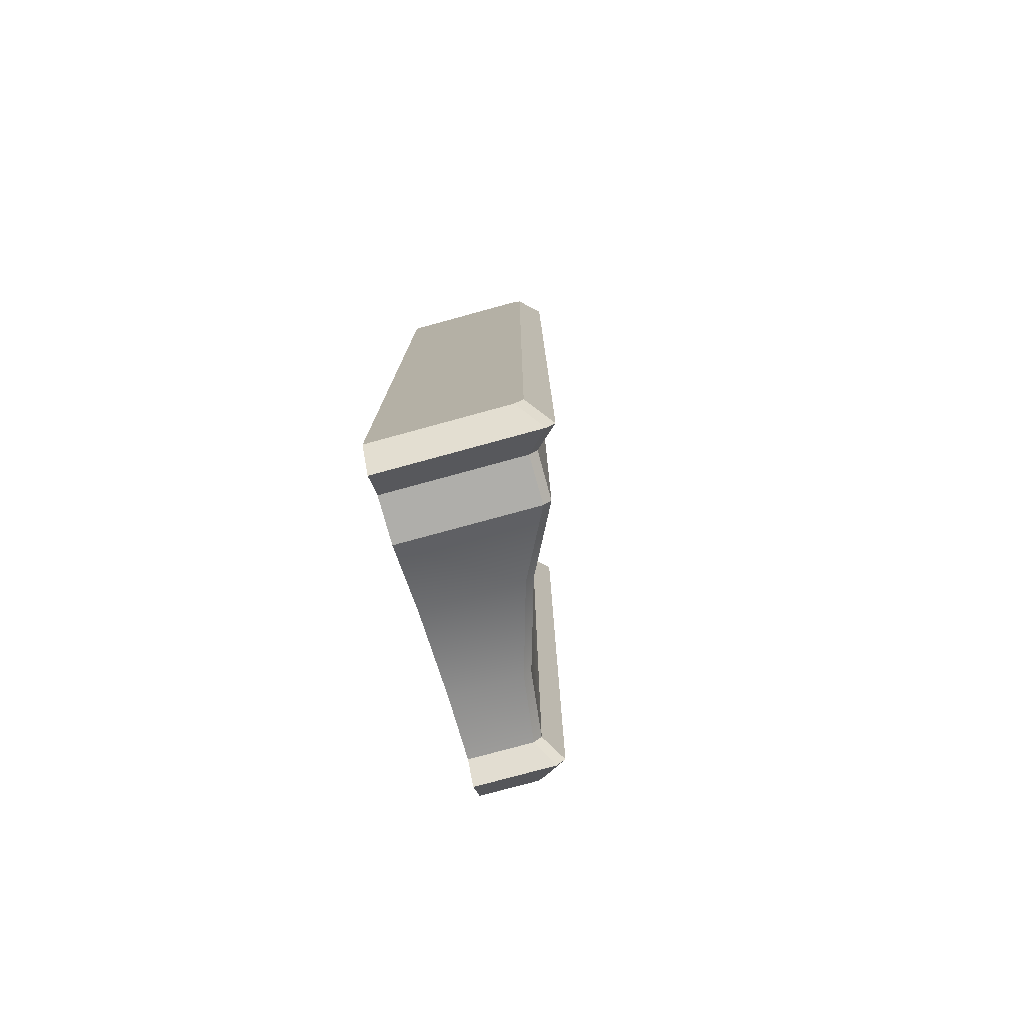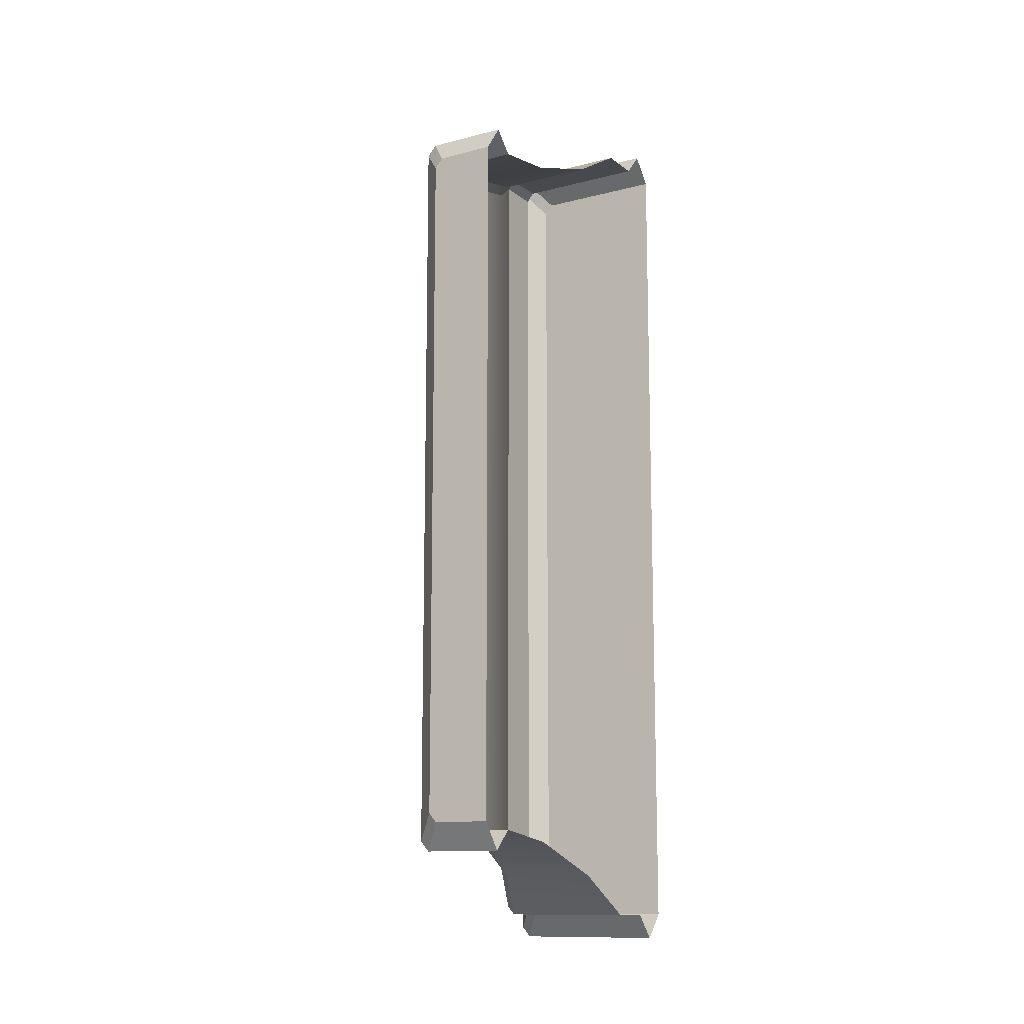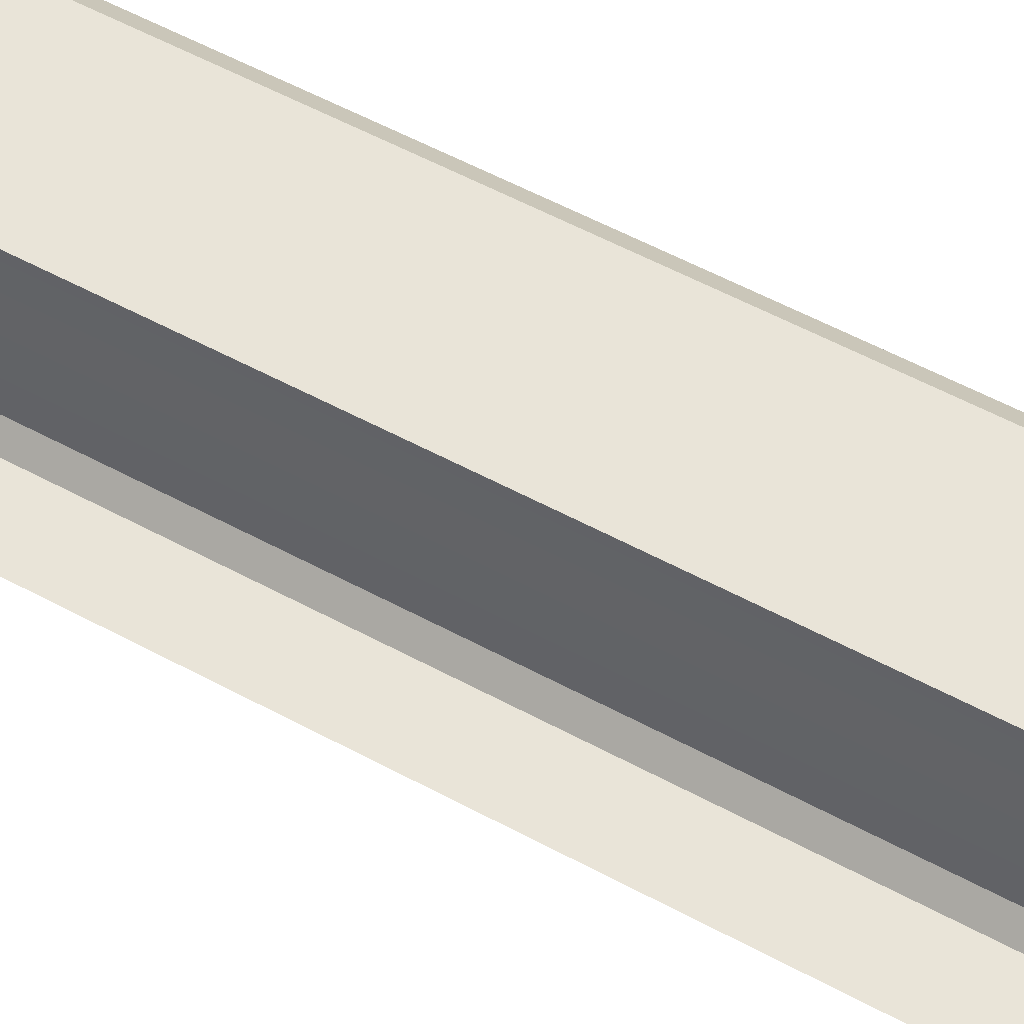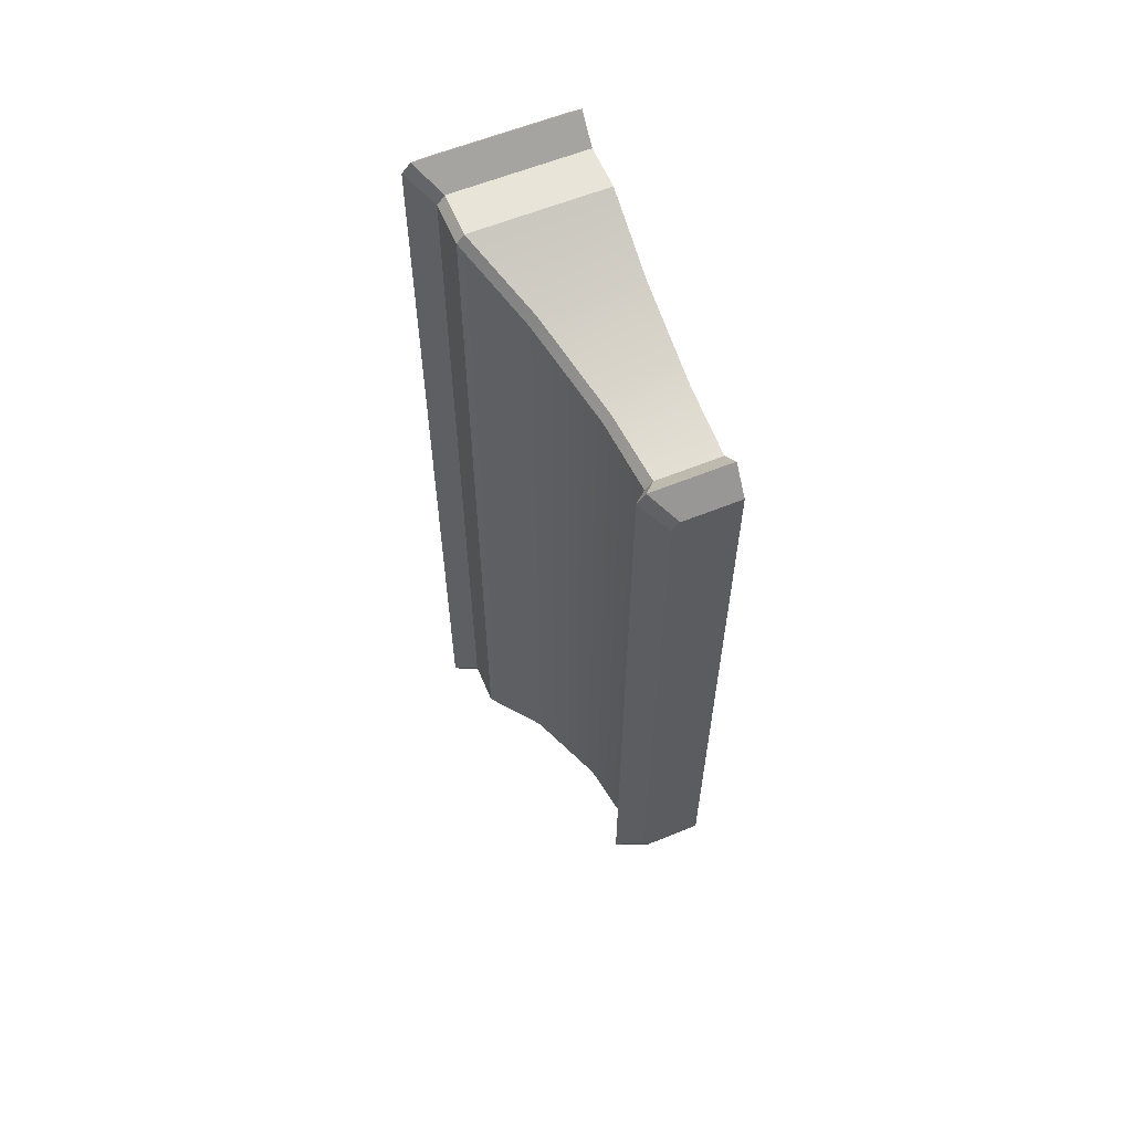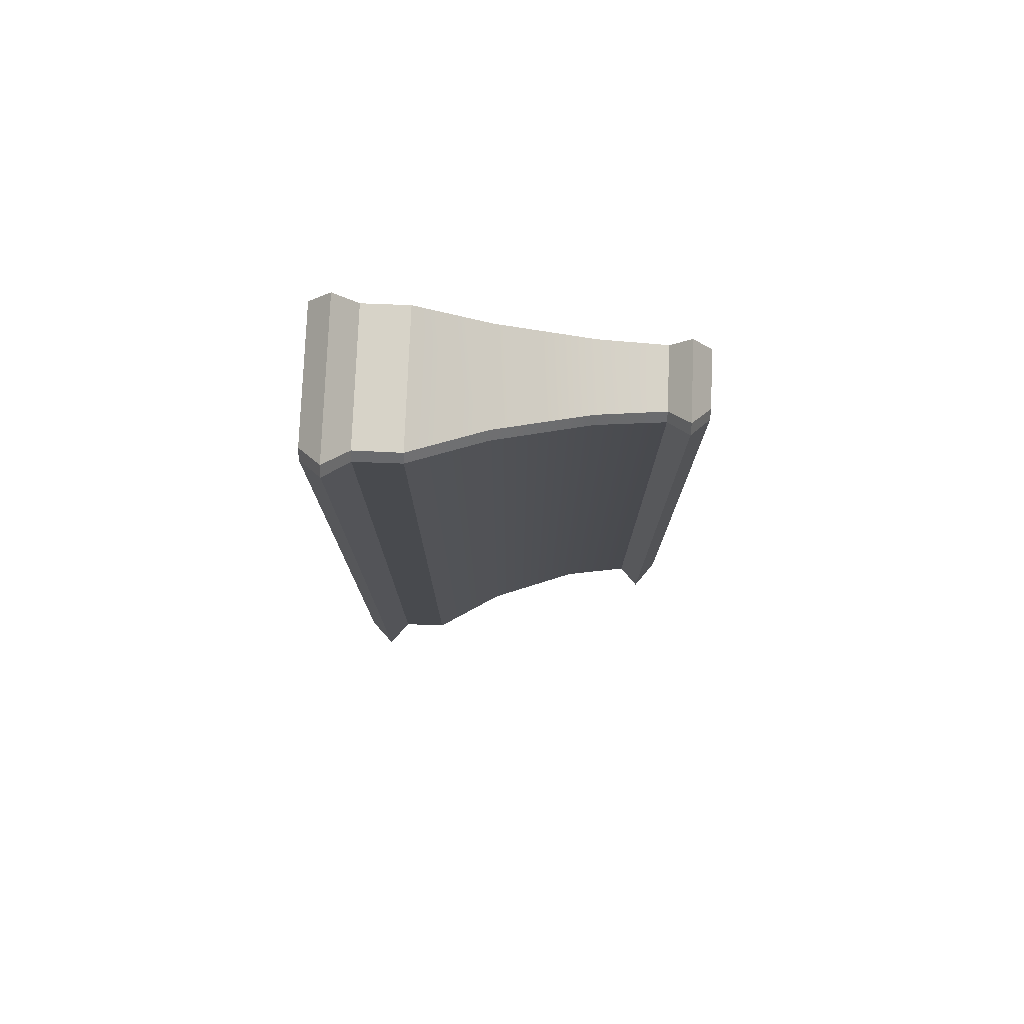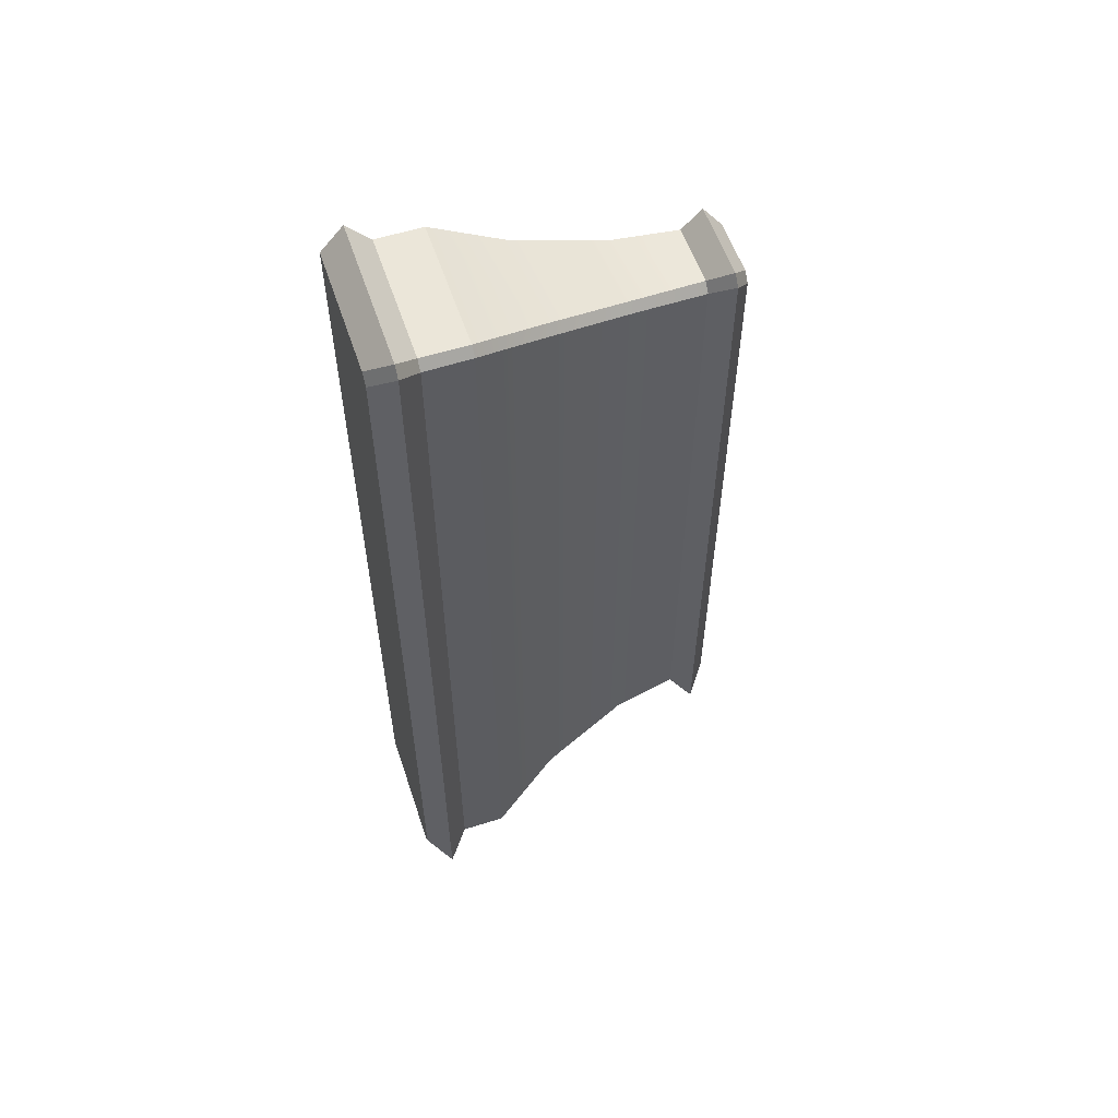
<metadata>
{"format":"obj","ext":"obj","renderer":"f3d","projection":"perspective","resolution":1024,"background":"white","views":[{"elev":-77.6,"azim":-164.7,"up":"+Z"},{"elev":-12.3,"azim":31.2,"up":"+Z"},{"elev":60.2,"azim":118.5,"up":"+Y"},{"elev":60.0,"azim":-22.7,"up":"+Z"},{"elev":76.9,"azim":-87.8,"up":"+Z"},{"elev":56.9,"azim":-108.5,"up":"+Z"}]}
</metadata>
<code>
v 1297 186.5 -299.6
v 1303 193 -300.6
v 1303 186.5 -299.6
v 1296 193 -231.9
v 1296 186.5 -298.8
v 1296 186.5 -232.8
v 1290 213.2 -224.8
v 1290 208.9 -306.8
v 1290 208.9 -224.8
v 1303 208.9 -224
v 1290 213.2 -224
v 1290 208.9 -224
v 1298 182.7 -299
v 1303 184.6 -301.6
v 1303 182.7 -299
v 1295 184.6 -300.6
v 1297 182.7 -233.5
v 1295 184.6 -231
v 1297 186.5 -299.6
v 1303 184.6 -301.6
v 1296 184.6 -301.6
v 1296 186.5 -232.8
v 1295 184.6 -300.6
v 1295 184.6 -231
v 1290 213.2 -307.6
v 1303 215.4 -310.1
v 1303 213.2 -307.6
v 1288 215.4 -309.1
v 1290 213.2 -224.8
v 1288 215.4 -222.5
v 1291 217.6 -307.6
v 1303 215.4 -310.1
v 1288 215.4 -310.1
v 1290 217.6 -306.7
v 1288 215.4 -222.5
v 1290 217.6 -224.9
v 1294 202 -303.7
v 1303 208.9 -307.6
v 1303 202 -303.7
v 1290 208.9 -306.8
v 1293 202 -228.8
v 1290 208.9 -224.8
v 1296 193 -300.6
v 1293 202 -302.8
v 1297 186.5 -299.6
v 1296 193 -299.8
v 1296 193 -300.6
v 1297 186.5 -232
v 1296 193 -231.9
v 1296 186.5 -232.8
v 1290 208.9 -306.8
v 1290 213.2 -307.6
v 1290 208.9 -307.6
v 1290 213.2 -224
v 1290 208.9 -224.8
v 1290 208.9 -224
v 1297 186.5 -299.6
v 1295 184.6 -300.6
v 1296 186.5 -298.8
v 1297 186.5 -232
v 1295 184.6 -231
v 1296 184.6 -230
v 1295 184.6 -300.6
v 1298 182.7 -299
v 1297 182.7 -298.1
v 1295 184.6 -231
v 1298 182.7 -232.6
v 1296 184.6 -230
v 1290 213.2 -307.6
v 1288 215.4 -309.1
v 1288 215.4 -310.1
v 1290 213.2 -224
v 1288 215.4 -222.5
v 1290 213.2 -224.8
v 1288 215.4 -309.1
v 1291 217.6 -307.6
v 1288 215.4 -310.1
v 1288 215.4 -222.5
v 1291 217.6 -224
v 1290 217.6 -224.9
v 1294 202 -303.7
v 1290 208.9 -306.8
v 1290 208.9 -307.6
v 1294 202 -227.9
v 1290 208.9 -224.8
v 1293 202 -228.8
v 1293 202 -302.8
v 1296 193 -231
v 1303 217.6 -307.6
v 1290 217.6 -306.7
v 1291 217.6 -224
v 1290 217.6 -224.9
v 1303 217.6 -224
v 1303 193 -231
v 1297 186.5 -232
v 1303 186.5 -232
v 1303 208.9 -307.6
v 1290 213.2 -307.6
v 1303 213.2 -307.6
v 1303 184.6 -230
v 1298 182.7 -232.6
v 1303 182.7 -232.6
v 1303 184.6 -230
v 1297 186.5 -232
v 1296 184.6 -230
v 1303 215.4 -221.5
v 1290 213.2 -224
v 1303 213.2 -224
v 1303 215.4 -221.5
v 1291 217.6 -224
v 1288 215.4 -221.5
v 1303 208.9 -224
v 1294 202 -227.9
v 1303 202 -227.9
v 1296 193 -231
v 1298 182.7 -232.6
v 1303 182.7 -299
v 1303 182.7 -232.6
v 1298 182.7 -299
v 1297 182.7 -233.5
v 1297 182.7 -298.1
v 1296 193 -299.8
v 1290 213.2 -306.8
v 1303 213.2 -224
v 1296 184.6 -301.6
v 1297 182.7 -298.1
v 1303 186.5 -299.6
v 1296 186.5 -298.8
v 1288 215.4 -310.1
v 1290 213.2 -306.8
v 1303 217.6 -307.6
v 1288 215.4 -309.1
v 1290 208.9 -307.6
v 1296 186.5 -298.8
v 1290 213.2 -306.8
v 1290 213.2 -224.8
v 1296 184.6 -301.6
v 1296 186.5 -232.8
v 1296 184.6 -301.6
v 1297 182.7 -233.5
v 1290 213.2 -306.8
v 1288 215.4 -221.5
v 1290 217.6 -306.7
v 1288 215.4 -221.5
v 1290 208.9 -224
v 1291 217.6 -307.6
v 1290 208.9 -307.6
v 1296 184.6 -230
v 1303 186.5 -232
v 1288 215.4 -221.5
v 1303 217.6 -224
v 1290 208.9 -224
f 1 2 3
f 4 5 6
f 7 8 9
f 10 11 12
f 13 14 15
f 16 17 18
f 19 20 21
f 22 23 24
f 25 26 27
f 28 29 30
f 31 32 33
f 34 35 36
f 37 38 39
f 40 41 42
f 43 39 2
f 44 4 41
f 45 46 47
f 48 49 50
f 51 52 53
f 54 55 56
f 57 58 59
f 60 61 62
f 63 64 65
f 66 67 68
f 69 70 71
f 72 73 74
f 75 76 77
f 78 79 80
f 81 82 83
f 84 85 86
f 47 87 81
f 88 86 49
f 89 90 91
f 90 92 91
f 93 89 91
f 94 95 96
f 97 98 99
f 100 101 102
f 103 104 105
f 106 107 108
f 109 110 111
f 112 113 114
f 114 115 94
f 116 117 118
f 119 120 121
f 1 43 2
f 4 122 5
f 7 123 8
f 10 124 11
f 13 125 14
f 16 126 17
f 19 127 20
f 22 128 23
f 25 129 26
f 28 130 29
f 31 131 32
f 34 132 35
f 37 133 38
f 40 44 41
f 43 37 39
f 44 122 4
f 45 134 46
f 48 88 49
f 51 135 52
f 54 136 55
f 57 137 58
f 60 138 61
f 63 139 64
f 66 140 67
f 69 141 70
f 72 142 73
f 75 143 76
f 78 144 79
f 81 87 82
f 84 145 85
f 47 46 87
f 88 84 86
f 89 146 90
f 94 115 95
f 97 147 98
f 100 148 101
f 103 149 104
f 106 150 107
f 109 151 110
f 112 152 113
f 114 113 115
f 116 119 117
f 119 116 120

</code>
